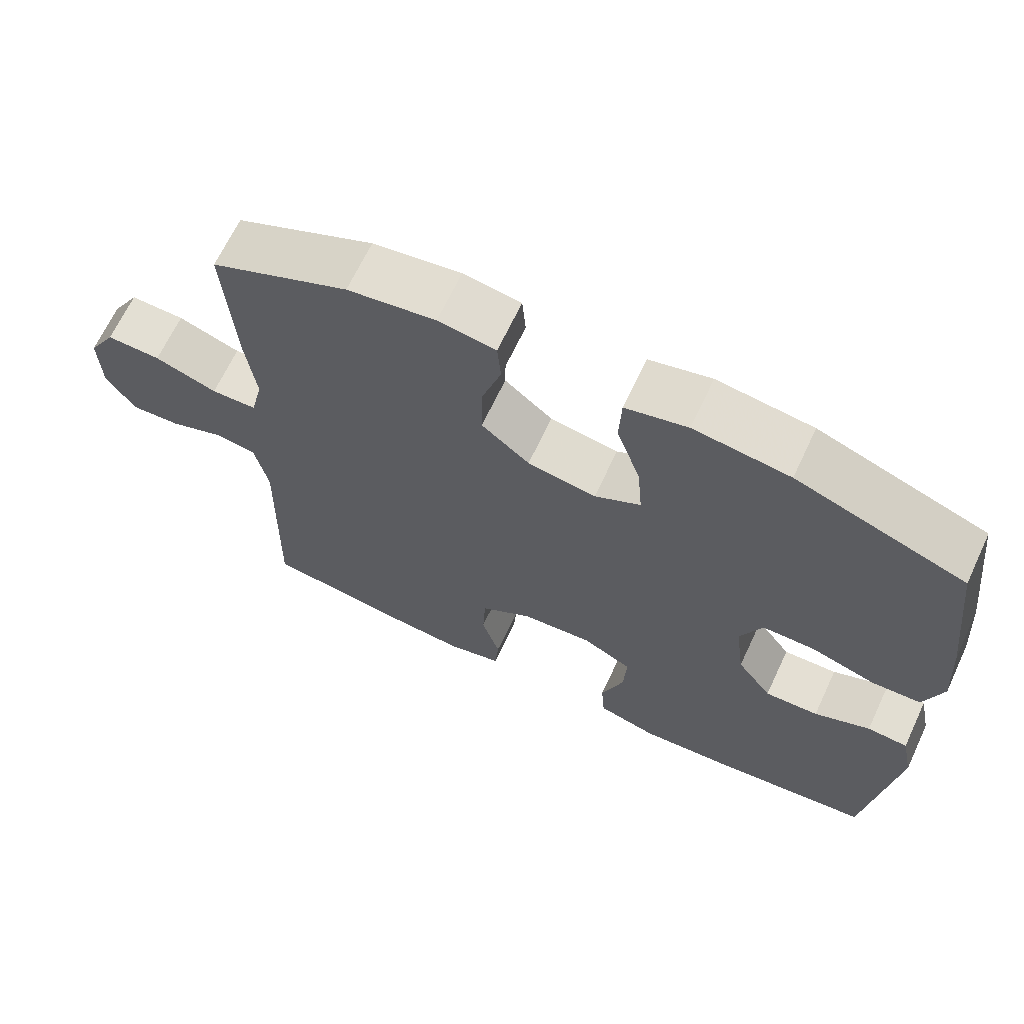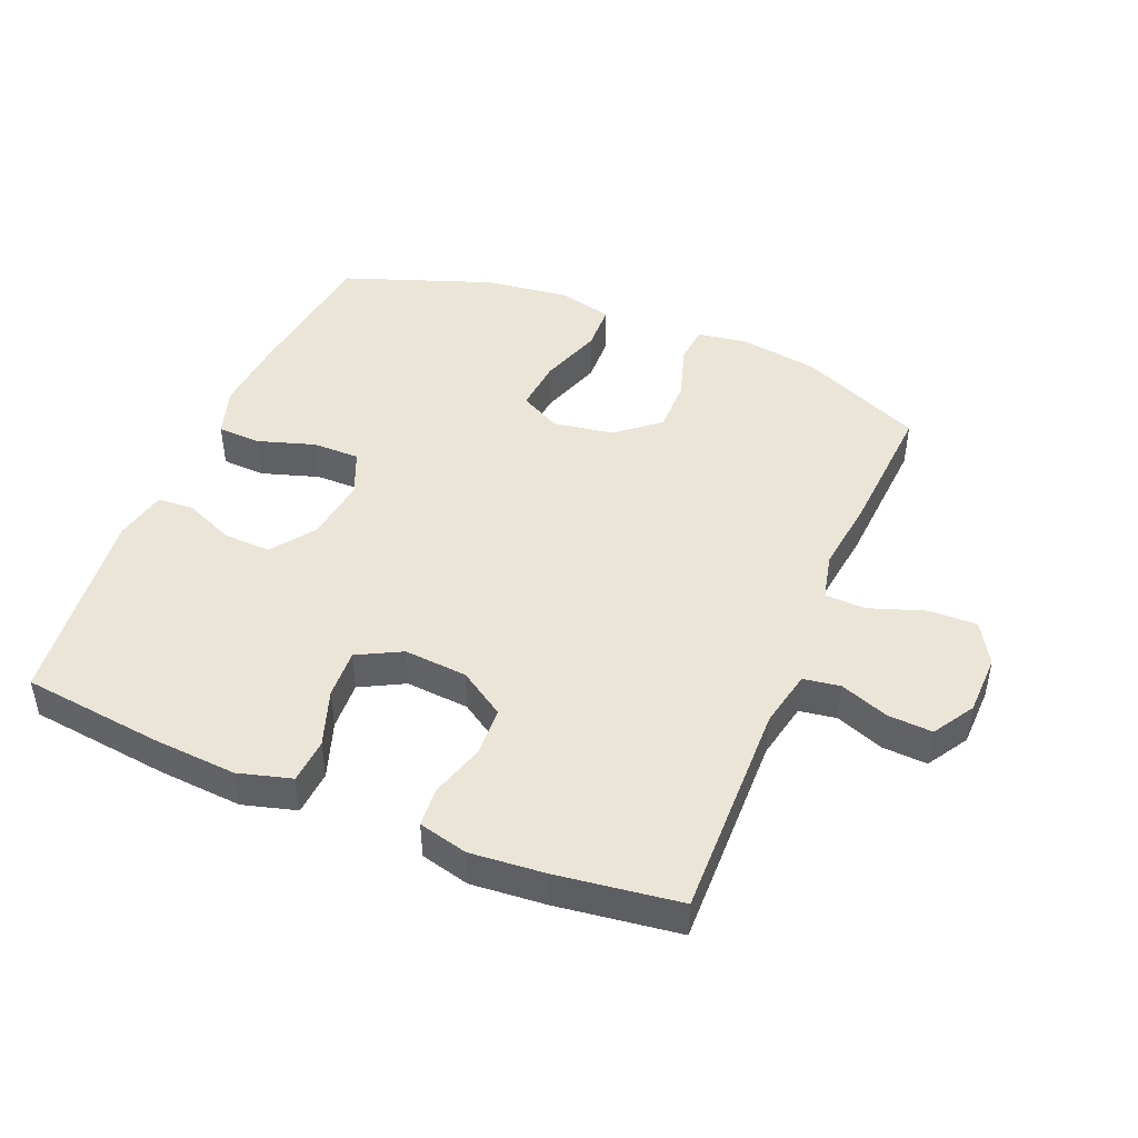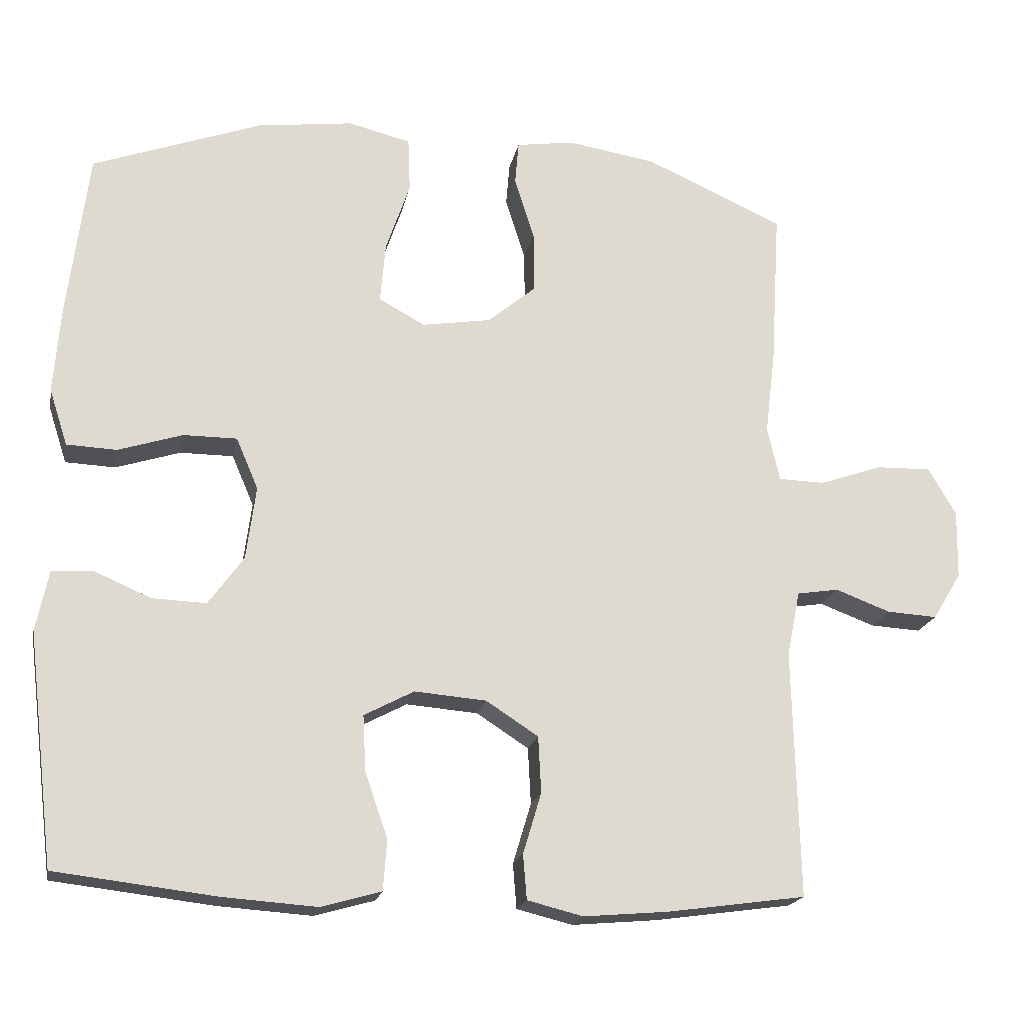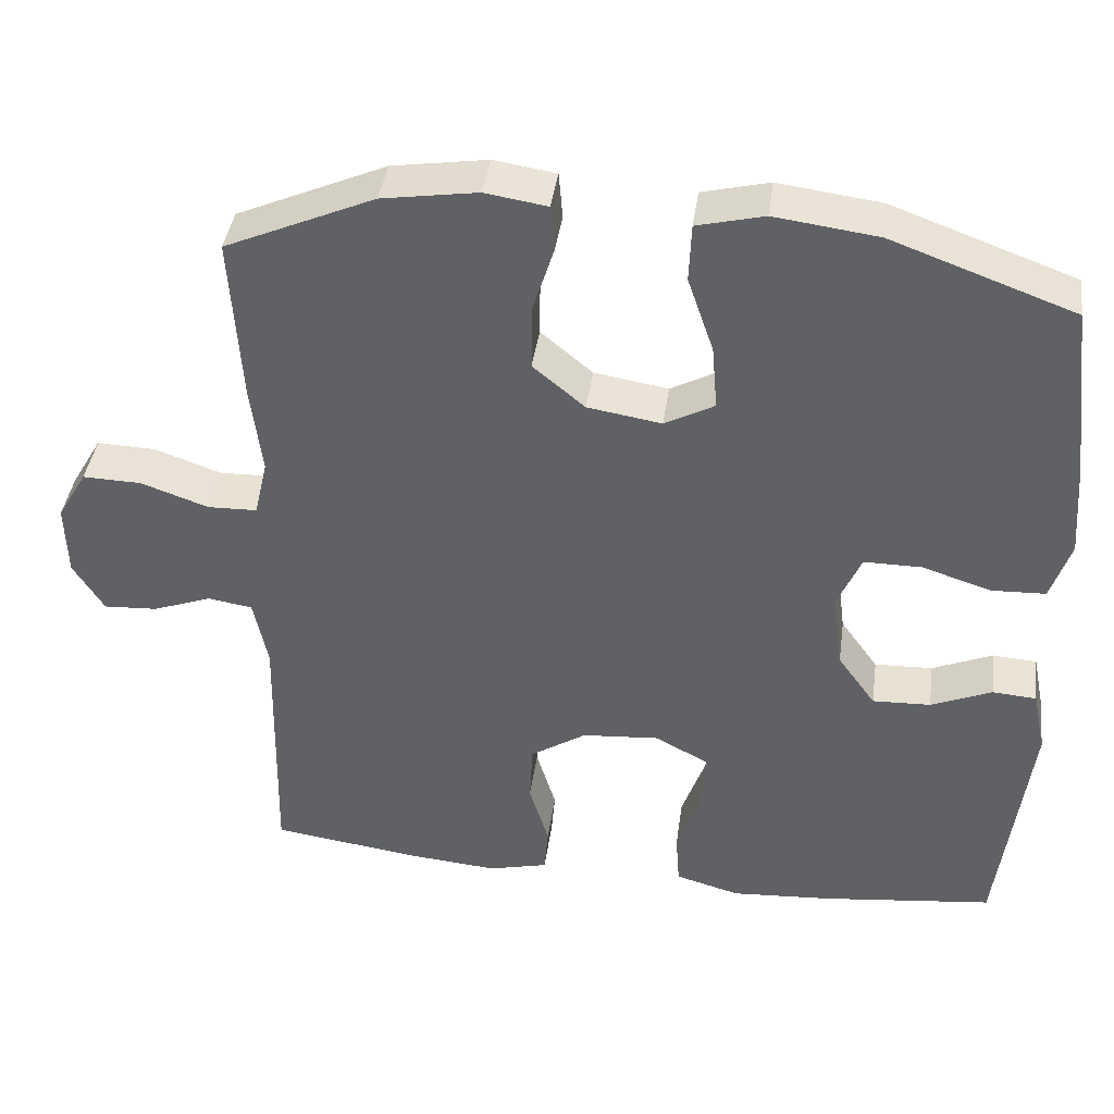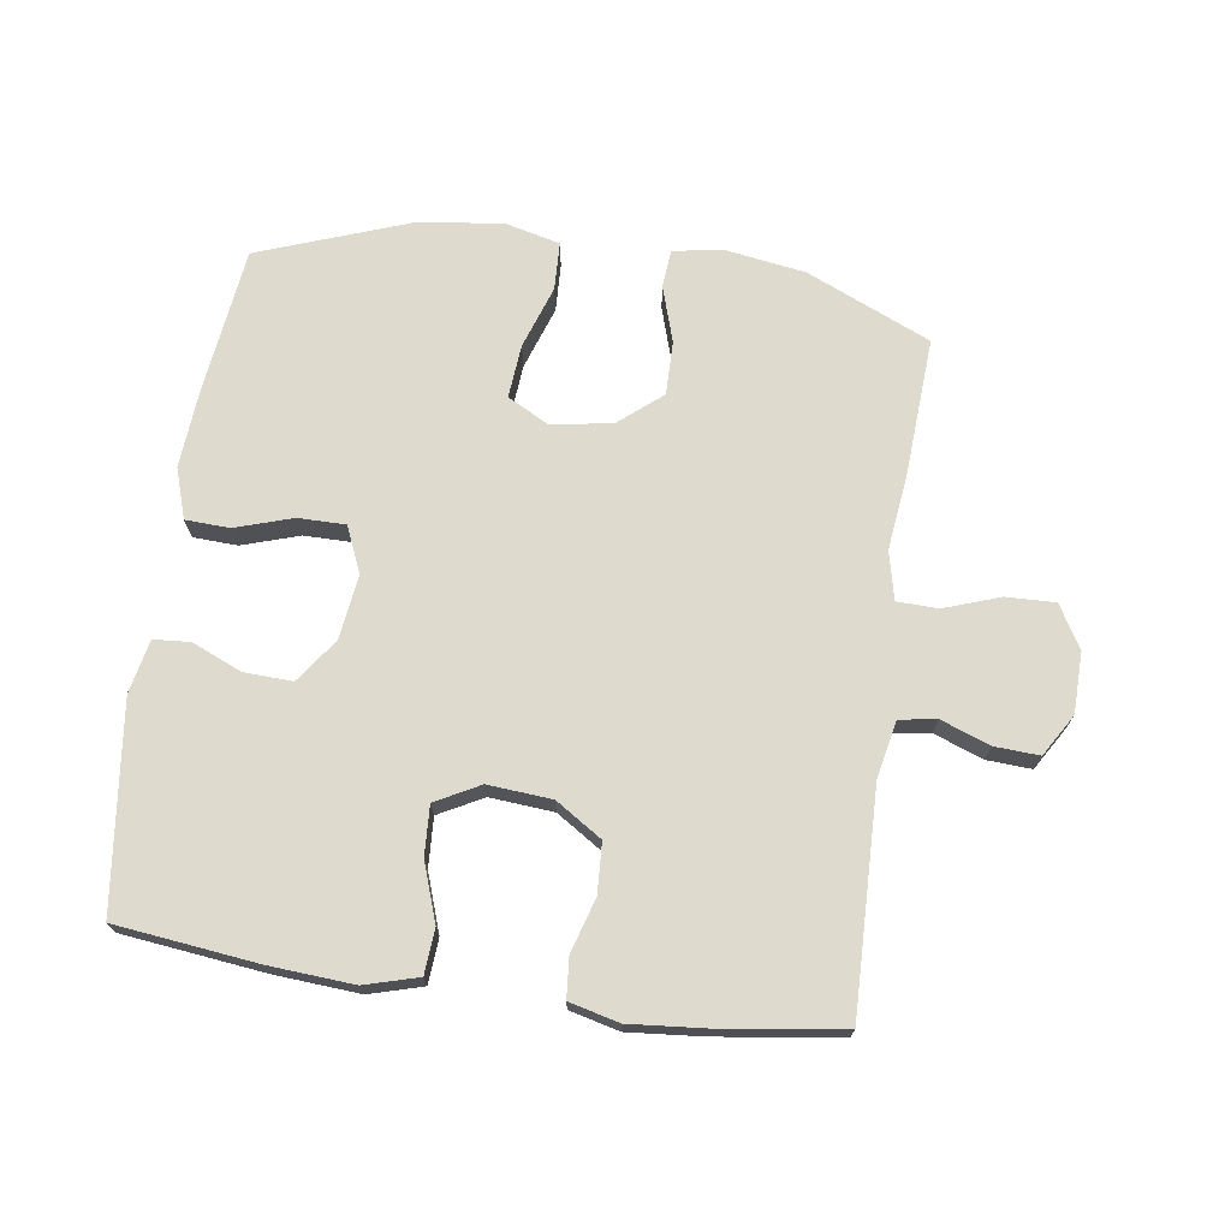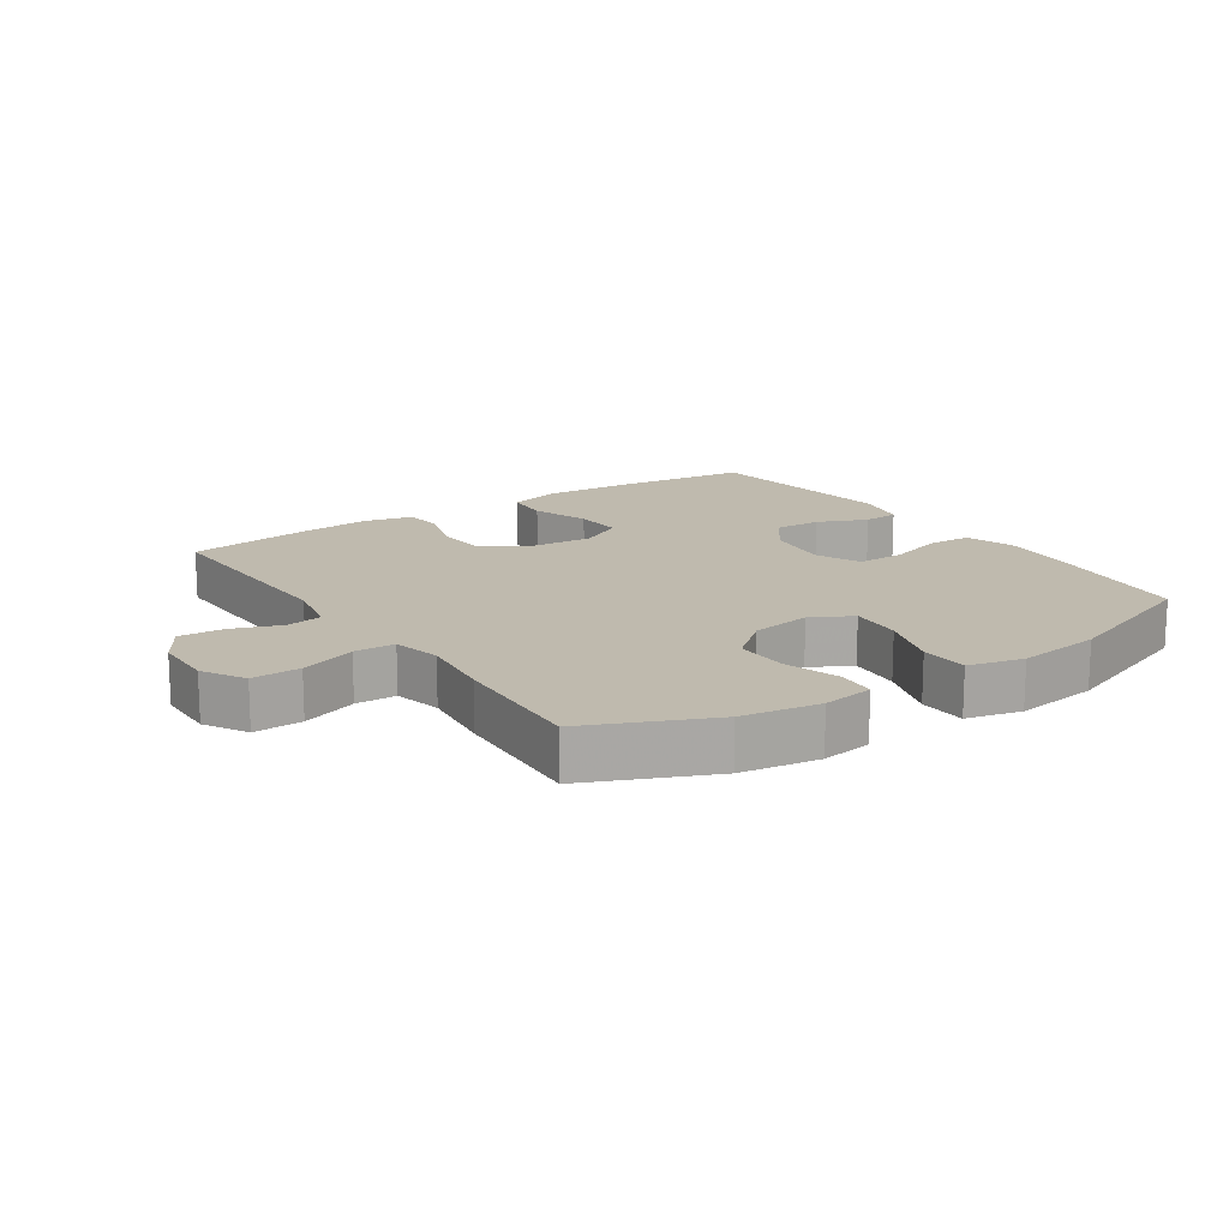
<metadata>
{"format":"obj","ext":"obj","renderer":"f3d","projection":"perspective","resolution":1024,"background":"white","views":[{"elev":66.9,"azim":25.2,"up":"+Z"},{"elev":45.6,"azim":-157.4,"up":"+Y"},{"elev":-19.1,"azim":169.0,"up":"+Z"},{"elev":41.0,"azim":7.9,"up":"+Z"},{"elev":71.2,"azim":-171.9,"up":"+Y"},{"elev":15.6,"azim":-34.1,"up":"+Y"}]}
</metadata>
<code>
v 0.5 0.07 0.5
v 0.528 0.07 0.273
v 0.537 0.07 0.154
v 0.512 0.07 0.077
v 0.444 0.07 0.074
v 0.356 0.07 0.102
v 0.283 0.07 0.102
v 0.253 0.07 0.032
v 0.266 0.07 -0.068
v 0.314 0.07 -0.135
v 0.388 0.07 -0.132
v 0.465 0.07 -0.099
v 0.521 0.07 -0.103
v 0.538 0.07 -0.185
v 0.5 0.07 -0.5
v 0.281 0.07 -0.526
v 0.153 0.07 -0.535
v 0.071 0.07 -0.512
v 0.066 0.07 -0.443
v 0.097 0.07 -0.354
v 0.101 0.07 -0.278
v 0.033 0.07 -0.242
v -0.065 0.07 -0.25
v -0.136 0.07 -0.296
v -0.14 0.07 -0.373
v -0.115 0.07 -0.456
v -0.12 0.07 -0.517
v -0.196 0.07 -0.536
v -0.312 0.07 -0.526
v -0.5 0.07 -0.5
v -0.492 0.07 -0.162
v -0.51 0.07 -0.073
v -0.567 0.07 -0.064
v -0.642 0.07 -0.092
v -0.711 0.07 -0.096
v -0.75 0.07 -0.032
v -0.752 0.07 0.062
v -0.714 0.07 0.127
v -0.639 0.07 0.125
v -0.553 0.07 0.095
v -0.49 0.07 0.097
v -0.473 0.07 0.171
v -0.487 0.07 0.286
v -0.5 0.07 0.5
v -0.31 0.07 0.584
v -0.189 0.07 0.603
v -0.11 0.07 0.591
v -0.105 0.07 0.532
v -0.132 0.07 0.446
v -0.133 0.07 0.363
v -0.067 0.07 0.308
v 0.027 0.07 0.293
v 0.09 0.07 0.327
v 0.083 0.07 0.409
v 0.05 0.07 0.506
v 0.053 0.07 0.58
v 0.138 0.07 0.601
v 0.269 0.07 0.584
v 0.5 0 0.5
v 0.528 0 0.273
v 0.537 0 0.154
v 0.512 0 0.077
v 0.444 0 0.074
v 0.356 0 0.102
v 0.283 0 0.102
v 0.253 0 0.032
v 0.266 0 -0.068
v 0.314 0 -0.135
v 0.388 0 -0.132
v 0.465 0 -0.099
v 0.521 0 -0.103
v 0.538 0 -0.185
v 0.5 0 -0.5
v 0.281 0 -0.526
v 0.153 0 -0.535
v 0.071 0 -0.512
v 0.066 0 -0.443
v 0.097 0 -0.354
v 0.101 0 -0.278
v 0.033 0 -0.242
v -0.065 0 -0.25
v -0.136 0 -0.296
v -0.14 0 -0.373
v -0.115 0 -0.456
v -0.12 0 -0.517
v -0.196 0 -0.536
v -0.312 0 -0.526
v -0.5 0 -0.5
v -0.492 0 -0.162
v -0.51 0 -0.073
v -0.567 0 -0.064
v -0.642 0 -0.092
v -0.711 0 -0.096
v -0.75 0 -0.032
v -0.752 0 0.062
v -0.714 0 0.127
v -0.639 0 0.125
v -0.553 0 0.095
v -0.49 0 0.097
v -0.473 0 0.171
v -0.487 0 0.286
v -0.5 0 0.5
v -0.31 0 0.584
v -0.189 0 0.603
v -0.11 0 0.591
v -0.105 0 0.532
v -0.132 0 0.446
v -0.133 0 0.363
v -0.067 0 0.308
v 0.027 0 0.293
v 0.09 0 0.327
v 0.083 0 0.409
v 0.05 0 0.506
v 0.053 0 0.58
v 0.138 0 0.601
v 0.269 0 0.584
f 4 5 6
f 3 4 6
f 2 3 6
f 1 2 6
f 58 1 6
f 57 58 6
f 56 57 6
f 55 56 6
f 54 55 6
f 53 54 6 7
f 52 53 7 8
f 51 52 8 9
f 50 51 9 10
f 47 48 49
f 46 47 49
f 45 46 49
f 44 45 49
f 43 44 49
f 42 43 49
f 41 42 49 50
f 38 39 40
f 37 38 40
f 36 37 40
f 35 36 40
f 34 35 40
f 33 34 40
f 32 33 40 41
f 41 50 10
f 32 41 10
f 31 32 10
f 29 30 31
f 28 29 31
f 27 28 31
f 26 27 31
f 25 26 31
f 18 19 20
f 17 18 20
f 16 17 20
f 15 16 20
f 14 15 20
f 13 14 20
f 12 13 20
f 11 12 20
f 10 11 20 21
f 24 25 31
f 23 24 31
f 22 23 31 10
f 10 21 22
f 64 63 62
f 64 62 61
f 64 61 60
f 64 60 59
f 64 59 116
f 64 116 115
f 64 115 114
f 64 114 113
f 64 113 112
f 65 64 112 111
f 66 65 111 110
f 67 66 110 109
f 68 67 109 108
f 107 106 105
f 107 105 104
f 107 104 103
f 107 103 102
f 107 102 101
f 107 101 100
f 108 107 100 99
f 98 97 96
f 98 96 95
f 98 95 94
f 98 94 93
f 98 93 92
f 98 92 91
f 99 98 91 90
f 68 108 99
f 68 99 90
f 68 90 89
f 89 88 87
f 89 87 86
f 89 86 85
f 89 85 84
f 89 84 83
f 78 77 76
f 78 76 75
f 78 75 74
f 78 74 73
f 78 73 72
f 78 72 71
f 78 71 70
f 78 70 69
f 79 78 69 68
f 89 83 82
f 89 82 81
f 68 89 81 80
f 80 79 68
f 1 59 60 2
f 2 60 61 3
f 3 61 62 4
f 4 62 63 5
f 5 63 64 6
f 6 64 65 7
f 7 65 66 8
f 8 66 67 9
f 9 67 68 10
f 10 68 69 11
f 11 69 70 12
f 12 70 71 13
f 13 71 72 14
f 14 72 73 15
f 15 73 74 16
f 16 74 75 17
f 17 75 76 18
f 18 76 77 19
f 19 77 78 20
f 20 78 79 21
f 21 79 80 22
f 22 80 81 23
f 23 81 82 24
f 24 82 83 25
f 25 83 84 26
f 26 84 85 27
f 27 85 86 28
f 28 86 87 29
f 29 87 88 30
f 30 88 89 31
f 31 89 90 32
f 32 90 91 33
f 33 91 92 34
f 34 92 93 35
f 35 93 94 36
f 36 94 95 37
f 37 95 96 38
f 38 96 97 39
f 39 97 98 40
f 40 98 99 41
f 41 99 100 42
f 42 100 101 43
f 43 101 102 44
f 44 102 103 45
f 45 103 104 46
f 46 104 105 47
f 47 105 106 48
f 48 106 107 49
f 49 107 108 50
f 50 108 109 51
f 51 109 110 52
f 52 110 111 53
f 53 111 112 54
f 54 112 113 55
f 55 113 114 56
f 56 114 115 57
f 57 115 116 58
f 58 116 59 1

</code>
